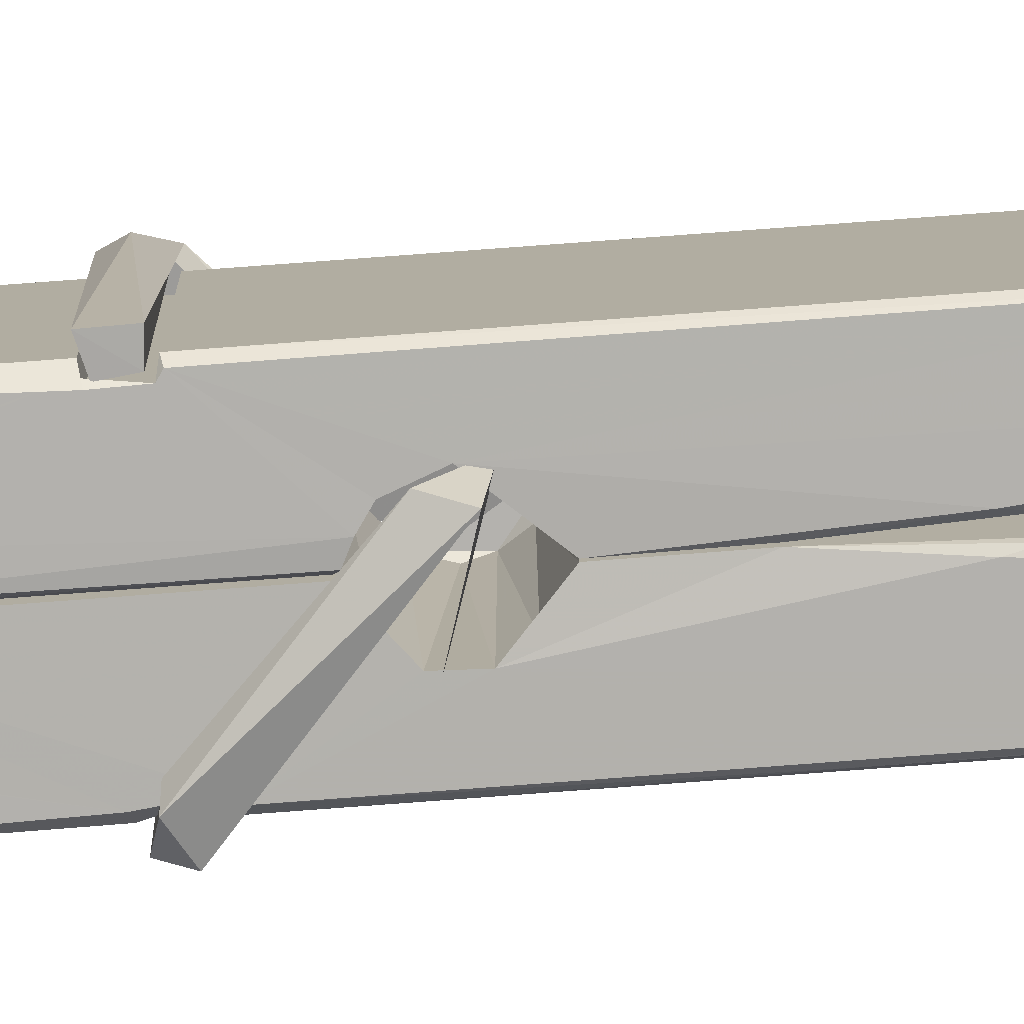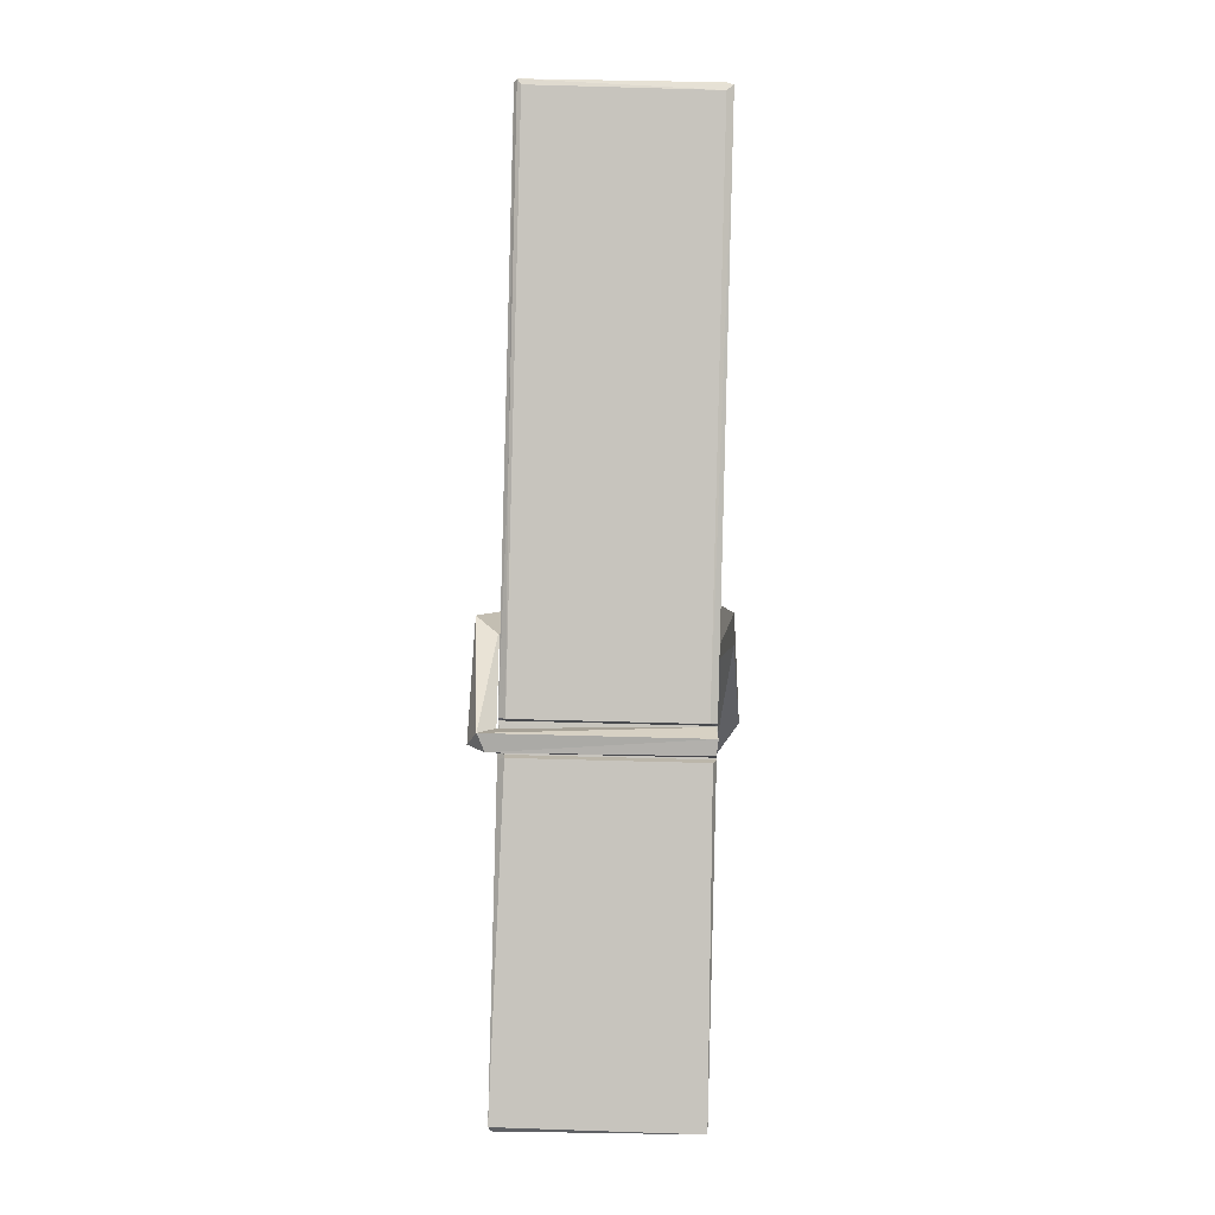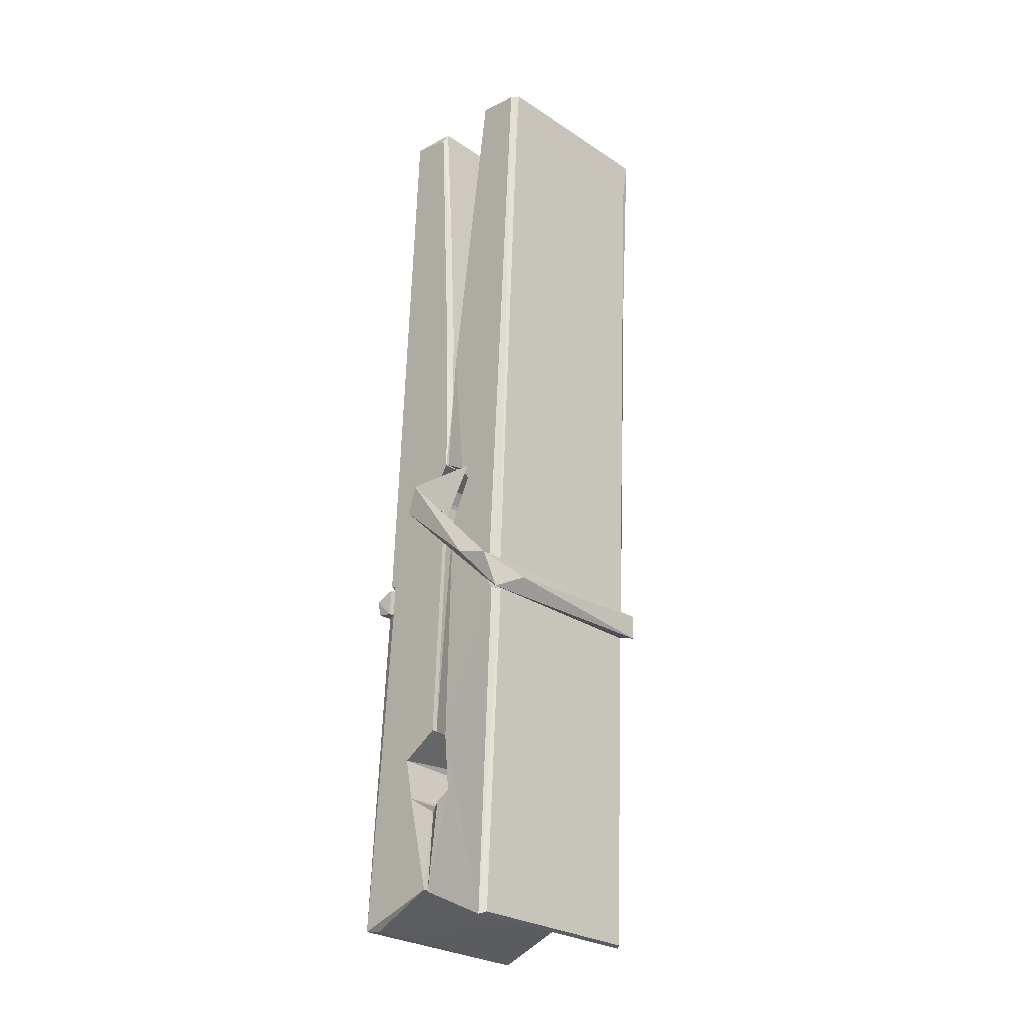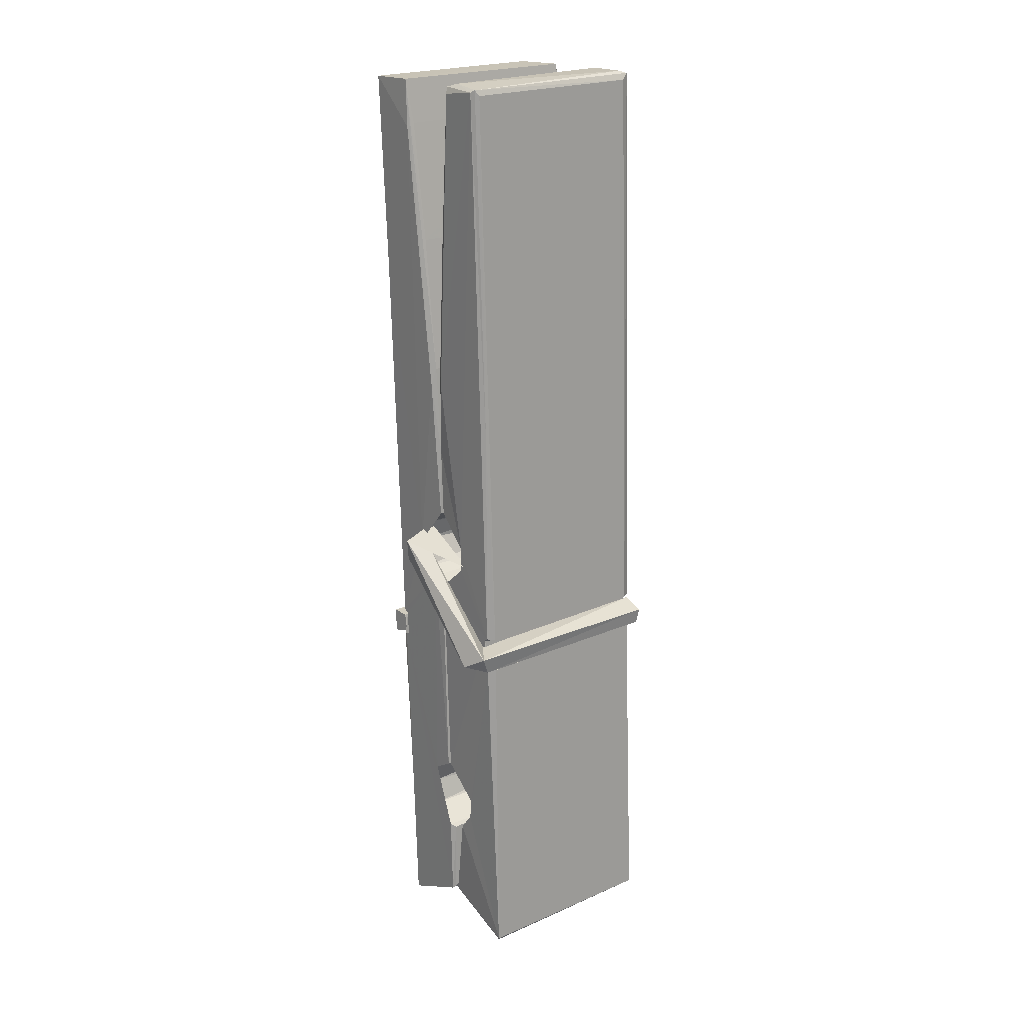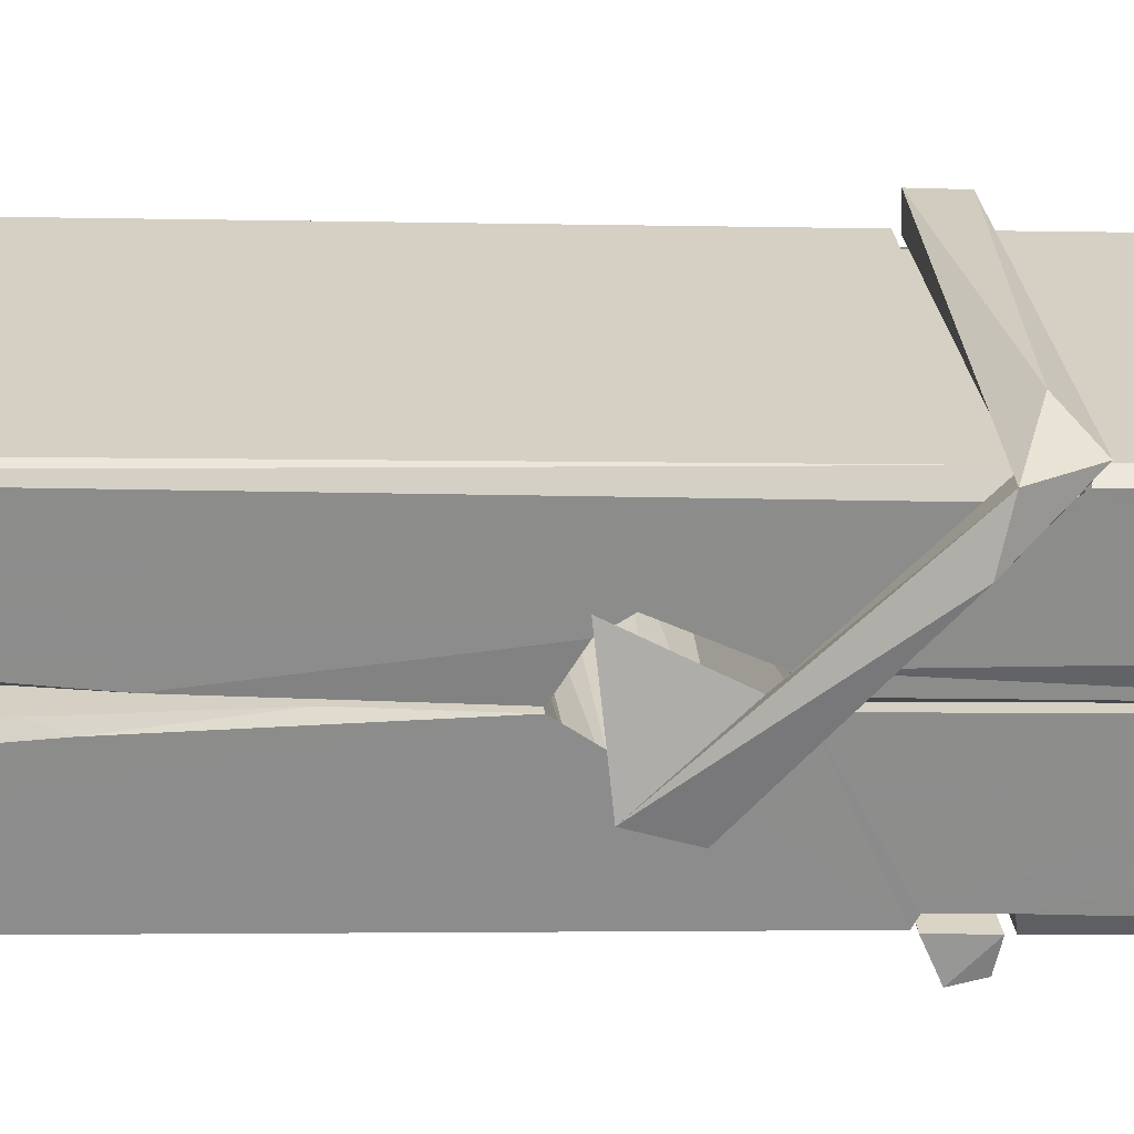
<metadata>
{"format":"obj","ext":"obj","renderer":"f3d","projection":"perspective","resolution":1024,"background":"white","views":[{"elev":10.5,"azim":90.4,"up":"+Z"},{"elev":4.3,"azim":179.9,"up":"+Y"},{"elev":-29.0,"azim":-45.1,"up":"+Y"},{"elev":23.8,"azim":142.2,"up":"+Y"},{"elev":26.6,"azim":-96.0,"up":"+Z"}]}
</metadata>
<code>
v 1.813 9.822 -9.182
v 1.977 9.856 -9.241
v 1.815 9.854 -9.242
v 1.819 9.858 -9.243
v 1.802 10.4 -9.198
v 1.803 10.48 -9.185
v 1.801 10.58 -9.168
v 1.806 10.37 -9.203
v 1.959 10.58 -9.167
v 1.8 10.57 -9.125
v 1.8 10.34 -9.204
v 1.793 10.61 -9.161
v 1.973 9.991 -9.232
v 1.806 10.1 -9.162
v 1.804 10.17 -9.209
v 1.81 9.924 -9.228
v 1.81 9.931 -9.216
v 1.809 9.979 -9.219
v 1.975 9.938 -9.213
v 1.969 9.959 -9.206
v 1.815 9.941 -9.209
v 1.968 10.21 -9.189
v 1.964 10.22 -9.194
v 1.803 10.22 -9.196
v 1.803 10.24 -9.216
v 1.966 10.24 -9.217
v 1.811 10.12 -9.157
v 1.953 10.58 -9.169
v 1.956 10.62 -9.162
v 1.96 10.37 -9.204
v 1.969 10.18 -9.199
v 1.968 10.17 -9.22
v 1.969 10.18 -9.21
v 1.968 9.993 -9.235
v 1.975 9.858 -9.243
v 1.972 9.862 -9.244
v 1.975 10.1 -9.167
v 1.813 10.1 -9.158
v 1.954 10.58 -9.126
v 1.956 10.48 -9.186
v 1.804 10.19 -9.189
v 1.812 9.988 -9.233
v 1.82 9.96 -9.205
v 1.975 9.926 -9.236
v 1.808 10.3 -9.212
v 1.962 10.3 -9.213
v 1.803 10.21 -9.19
v 1.793 10.61 -9.126
v 1.8 10.61 -9.122
v 1.958 10.61 -9.124
v 1.962 10.45 -9.138
v 1.971 10.12 -9.162
v 1.971 9.923 -9.24
v 1.978 9.827 -9.184
v 1.974 9.828 -9.179
v 1.819 9.824 -9.178
v 1.812 9.851 -9.239
v 1.964 10.36 -9.203
v 1.974 9.979 -9.214
v 1.809 10.17 -9.221
v 1.964 10.17 -9.222
v 1.971 10.12 -9.166
v 1.804 10.17 -9.217
v 1.971 10.1 -9.164
v 1.966 10.1 -9.16
v 1.815 9.919 -9.238
v 1.806 10.12 -9.165
v 1.806 10.1 -9.166
v 1.966 10.12 -9.158
v 1.796 10.62 -9.218
v 1.974 9.858 -9.245
v 1.803 10.37 -9.211
v 1.8 10.48 -9.213
v 1.957 10.61 -9.222
v 1.957 10.62 -9.254
v 1.964 10.36 -9.217
v 1.962 10.37 -9.213
v 1.959 10.49 -9.215
v 1.799 10.36 -9.215
v 1.809 9.988 -9.234
v 1.973 9.992 -9.236
v 1.975 9.933 -9.255
v 1.809 9.97 -9.265
v 1.808 10.11 -9.293
v 1.973 9.983 -9.256
v 1.807 10.21 -9.249
v 1.964 10.23 -9.24
v 1.81 10.23 -9.236
v 1.968 10.22 -9.248
v 1.802 10.24 -9.217
v 1.803 10.19 -9.246
v 1.968 10.19 -9.242
v 1.968 10.2 -9.249
v 1.964 10.24 -9.218
v 1.804 10.17 -9.222
v 1.798 10.61 -9.258
v 1.958 10.37 -9.212
v 1.974 9.949 -9.267
v 1.964 10.12 -9.294
v 1.961 10.33 -9.278
v 1.951 10.62 -9.259
v 1.951 10.62 -9.229
v 1.955 10.62 -9.219
v 1.955 10.49 -9.214
v 1.803 10.22 -9.246
v 1.974 9.967 -9.268
v 1.81 9.935 -9.26
v 1.812 9.854 -9.244
v 1.804 10.3 -9.213
v 1.963 10.3 -9.214
v 1.963 10.14 -9.292
v 1.792 10.62 -9.255
v 1.798 10.62 -9.252
v 1.955 10.62 -9.257
v 1.969 10.14 -9.288
v 1.97 10.11 -9.29
v 1.977 9.84 -9.314
v 1.818 9.833 -9.305
v 1.805 10.11 -9.285
v 1.793 10.61 -9.221
v 1.974 9.835 -9.31
v 1.81 10.14 -9.291
v 1.804 10.14 -9.288
v 1.969 10.17 -9.223
v 1.804 10.14 -9.283
v 1.815 9.92 -9.239
v 1.812 9.833 -9.313
v 1.969 10.14 -9.284
v 1.964 10.12 -9.286
v 1.806 10.14 -9.29
v 1.971 10.14 -9.284
v 1.978 10.12 -9.301
v 1.806 10.11 -9.292
v 1.993 10.12 -9.286
v 1.806 10.12 -9.304
v 1.805 10.13 -9.306
v 1.973 10.1 -9.15
v 1.972 10.1 -9.166
v 1.972 10.21 -9.206
v 1.787 10.12 -9.151
v 1.966 10.2 -9.256
v 1.956 10.22 -9.188
v 1.81 10.17 -9.234
v 1.802 10.22 -9.189
v 1.79 10.22 -9.244
v 1.79 10.2 -9.252
v 1.781 10.13 -9.175
v 1.801 10.18 -9.214
v 1.825 10.11 -9.143
v 1.801 10.09 -9.152
v 1.799 10.11 -9.165
v 1.972 10.12 -9.163
v 1.802 10.12 -9.154
v 1.973 10.12 -9.149
v 1.991 10.21 -9.198
v 1.986 10.19 -9.193
v 1.981 10.12 -9.277
v 1.984 10.13 -9.303
f 49 29 12
f 8 5 6
f 5 7 6
f 7 40 6
f 40 8 6
f 58 30 29
f 58 29 9
f 12 5 11
f 18 15 42
f 15 63 42
f 20 59 19
f 38 14 1
f 18 43 17
f 18 59 43
f 17 43 21
f 22 23 26
f 41 31 15
f 15 32 60
f 7 5 12
f 50 9 29
f 48 10 49
f 28 12 29
f 28 29 40
f 29 30 40
f 23 24 26
f 22 47 23
f 47 24 23
f 41 22 31
f 18 13 59
f 43 59 20
f 19 17 21
f 21 20 19
f 44 16 19
f 16 17 19
f 54 57 2
f 69 52 51
f 39 51 50
f 28 7 12
f 30 8 40
f 40 7 28
f 25 45 26
f 25 26 24
f 47 22 41
f 31 33 15
f 33 32 15
f 34 13 42
f 42 13 18
f 43 20 21
f 36 35 3
f 36 3 4
f 57 3 2
f 3 35 2
f 10 39 50
f 10 50 49
f 25 11 45
f 11 5 8
f 11 8 45
f 45 8 30
f 26 45 46
f 45 30 46
f 58 22 26
f 26 46 58
f 46 30 58
f 51 39 69
f 39 10 69
f 25 24 11
f 47 67 48
f 67 27 48
f 48 27 10
f 51 9 50
f 22 9 51
f 52 22 51
f 64 37 55
f 55 56 54
f 54 56 1
f 4 3 66
f 36 4 66
f 36 66 53
f 35 36 53
f 35 53 2
f 56 55 38
f 66 3 57
f 1 18 17
f 14 18 1
f 15 18 14
f 47 11 24
f 11 47 48
f 12 11 48
f 49 12 48
f 29 49 50
f 9 22 58
f 31 22 52
f 31 52 33
f 64 19 59
f 19 64 44
f 2 44 64
f 2 64 54
f 57 54 1
f 32 61 60
f 33 13 32
f 62 33 52
f 47 41 15
f 15 60 63
f 60 61 42
f 34 42 61
f 32 13 34
f 32 34 61
f 33 59 13
f 64 59 33
f 38 55 65
f 55 37 65
f 14 68 15
f 60 42 63
f 66 16 44
f 66 44 53
f 2 53 44
f 55 54 64
f 38 1 56
f 17 57 1
f 57 17 16
f 66 57 16
f 15 68 67
f 62 37 64
f 68 37 62
f 68 62 67
f 64 33 62
f 52 69 62
f 67 62 69
f 67 69 27
f 47 15 67
f 69 10 27
f 37 38 65
f 38 37 68
f 68 14 38
f 82 117 71
f 75 76 74
f 76 77 78
f 76 78 74
f 78 103 74
f 73 72 79
f 73 79 120
f 83 85 106
f 83 80 85
f 83 106 98
f 83 98 107
f 106 116 98
f 105 86 91
f 87 94 89
f 112 123 122
f 123 90 105
f 90 88 105
f 70 73 120
f 103 78 104
f 78 77 97
f 78 97 104
f 88 94 87
f 89 86 105
f 105 87 89
f 93 86 89
f 117 116 99
f 115 100 111
f 96 111 101
f 111 100 101
f 100 114 101
f 72 73 104
f 73 70 103
f 73 103 104
f 104 97 72
f 90 109 94
f 94 88 90
f 105 88 87
f 92 91 93
f 91 86 93
f 95 91 92
f 92 124 95
f 95 81 80
f 80 81 85
f 98 82 107
f 107 82 126
f 108 71 118
f 127 121 117
f 114 112 96
f 114 96 101
f 102 103 70
f 72 97 110
f 72 110 109
f 110 94 109
f 97 77 110
f 89 94 110
f 89 110 76
f 110 77 76
f 122 111 96
f 96 112 122
f 79 72 109
f 109 90 79
f 127 84 119
f 113 112 114
f 114 102 113
f 75 102 114
f 75 114 100
f 75 100 115
f 121 127 118
f 126 71 108
f 84 127 117
f 99 84 117
f 127 83 107
f 127 119 83
f 95 123 91
f 91 123 105
f 90 123 112
f 90 112 79
f 112 120 79
f 112 70 120
f 70 112 113
f 70 113 102
f 102 75 103
f 103 75 74
f 76 75 89
f 75 115 89
f 115 93 89
f 81 128 116
f 106 85 81
f 106 81 116
f 98 116 117
f 98 117 82
f 121 71 117
f 71 121 118
f 127 108 118
f 92 93 124
f 93 115 124
f 123 95 125
f 81 95 124
f 128 81 124
f 124 115 128
f 128 115 111
f 111 122 125
f 111 125 128
f 122 123 125
f 80 83 119
f 71 126 82
f 127 107 108
f 107 126 108
f 119 129 128
f 128 125 119
f 80 125 95
f 125 80 119
f 99 116 128
f 99 128 129
f 99 129 119
f 119 84 99
f 131 158 130
f 132 136 158
f 132 134 133
f 130 136 133
f 132 133 135
f 136 132 135
f 130 158 136
f 149 137 154
f 154 152 153
f 155 134 158
f 158 131 139
f 151 148 153
f 147 146 151
f 155 142 156
f 156 142 139
f 155 139 142
f 142 155 141
f 141 155 142
f 145 144 143
f 145 143 144
f 148 145 144
f 144 145 148
f 146 145 148
f 147 145 146
f 146 148 151
f 147 140 145
f 156 139 131
f 134 155 156
f 155 158 139
f 145 140 148
f 147 150 140
f 150 147 151
f 150 149 140
f 140 153 148
f 153 140 154
f 154 140 149
f 151 138 150
f 153 152 151
f 138 152 137
f 137 152 154
f 150 137 149
f 137 150 138
f 138 151 152
f 157 134 156
f 157 156 131
f 157 131 134
f 132 158 134
f 134 131 133
f 131 130 133
f 133 136 135
f 49 29 12
f 8 5 6
f 5 7 6
f 7 40 6
f 40 8 6
f 58 30 29
f 58 29 9
f 12 5 11
f 18 15 42
f 15 63 42
f 20 59 19
f 38 14 1
f 18 43 17
f 18 59 43
f 17 43 21
f 22 23 26
f 41 31 15
f 15 32 60
f 7 5 12
f 50 9 29
f 48 10 49
f 28 12 29
f 28 29 40
f 29 30 40
f 23 24 26
f 22 47 23
f 47 24 23
f 41 22 31
f 18 13 59
f 43 59 20
f 19 17 21
f 21 20 19
f 44 16 19
f 16 17 19
f 54 57 2
f 69 52 51
f 39 51 50
f 28 7 12
f 30 8 40
f 40 7 28
f 25 45 26
f 25 26 24
f 47 22 41
f 31 33 15
f 33 32 15
f 34 13 42
f 42 13 18
f 43 20 21
f 36 35 3
f 36 3 4
f 57 3 2
f 3 35 2
f 10 39 50
f 10 50 49
f 25 11 45
f 11 5 8
f 11 8 45
f 45 8 30
f 26 45 46
f 45 30 46
f 58 22 26
f 26 46 58
f 46 30 58
f 51 39 69
f 39 10 69
f 25 24 11
f 47 67 48
f 67 27 48
f 48 27 10
f 51 9 50
f 22 9 51
f 52 22 51
f 64 37 55
f 55 56 54
f 54 56 1
f 4 3 66
f 36 4 66
f 36 66 53
f 35 36 53
f 35 53 2
f 56 55 38
f 66 3 57
f 1 18 17
f 14 18 1
f 15 18 14
f 47 11 24
f 11 47 48
f 12 11 48
f 49 12 48
f 29 49 50
f 9 22 58
f 31 22 52
f 31 52 33
f 64 19 59
f 19 64 44
f 2 44 64
f 2 64 54
f 57 54 1
f 32 61 60
f 33 13 32
f 62 33 52
f 47 41 15
f 15 60 63
f 60 61 42
f 34 42 61
f 32 13 34
f 32 34 61
f 33 59 13
f 64 59 33
f 38 55 65
f 55 37 65
f 14 68 15
f 60 42 63
f 66 16 44
f 66 44 53
f 2 53 44
f 55 54 64
f 38 1 56
f 17 57 1
f 57 17 16
f 66 57 16
f 15 68 67
f 62 37 64
f 68 37 62
f 68 62 67
f 64 33 62
f 52 69 62
f 67 62 69
f 67 69 27
f 47 15 67
f 69 10 27
f 37 38 65
f 38 37 68
f 68 14 38
f 82 117 71
f 75 76 74
f 76 77 78
f 76 78 74
f 78 103 74
f 73 72 79
f 73 79 120
f 83 85 106
f 83 80 85
f 83 106 98
f 83 98 107
f 106 116 98
f 105 86 91
f 87 94 89
f 112 123 122
f 123 90 105
f 90 88 105
f 70 73 120
f 103 78 104
f 78 77 97
f 78 97 104
f 88 94 87
f 89 86 105
f 105 87 89
f 93 86 89
f 117 116 99
f 115 100 111
f 96 111 101
f 111 100 101
f 100 114 101
f 72 73 104
f 73 70 103
f 73 103 104
f 104 97 72
f 90 109 94
f 94 88 90
f 105 88 87
f 92 91 93
f 91 86 93
f 95 91 92
f 92 124 95
f 95 81 80
f 80 81 85
f 98 82 107
f 107 82 126
f 108 71 118
f 127 121 117
f 114 112 96
f 114 96 101
f 102 103 70
f 72 97 110
f 72 110 109
f 110 94 109
f 97 77 110
f 89 94 110
f 89 110 76
f 110 77 76
f 122 111 96
f 96 112 122
f 79 72 109
f 109 90 79
f 127 84 119
f 113 112 114
f 114 102 113
f 75 102 114
f 75 114 100
f 75 100 115
f 121 127 118
f 126 71 108
f 84 127 117
f 99 84 117
f 127 83 107
f 127 119 83
f 95 123 91
f 91 123 105
f 90 123 112
f 90 112 79
f 112 120 79
f 112 70 120
f 70 112 113
f 70 113 102
f 102 75 103
f 103 75 74
f 76 75 89
f 75 115 89
f 115 93 89
f 81 128 116
f 106 85 81
f 106 81 116
f 98 116 117
f 98 117 82
f 121 71 117
f 71 121 118
f 127 108 118
f 92 93 124
f 93 115 124
f 123 95 125
f 81 95 124
f 128 81 124
f 124 115 128
f 128 115 111
f 111 122 125
f 111 125 128
f 122 123 125
f 80 83 119
f 71 126 82
f 127 107 108
f 107 126 108
f 119 129 128
f 128 125 119
f 80 125 95
f 125 80 119
f 99 116 128
f 99 128 129
f 99 129 119
f 119 84 99
f 131 158 130
f 132 136 158
f 132 134 133
f 130 136 133
f 132 133 135
f 136 132 135
f 130 158 136
f 149 137 154
f 154 152 153
f 155 134 158
f 158 131 139
f 151 148 153
f 147 146 151
f 155 142 156
f 156 142 139
f 155 139 142
f 142 155 141
f 141 155 142
f 145 144 143
f 145 143 144
f 148 145 144
f 144 145 148
f 146 145 148
f 147 145 146
f 146 148 151
f 147 140 145
f 156 139 131
f 134 155 156
f 155 158 139
f 145 140 148
f 147 150 140
f 150 147 151
f 150 149 140
f 140 153 148
f 153 140 154
f 154 140 149
f 151 138 150
f 153 152 151
f 138 152 137
f 137 152 154
f 150 137 149
f 137 150 138
f 138 151 152
f 157 134 156
f 157 156 131
f 157 131 134
f 132 158 134
f 134 131 133
f 131 130 133
f 133 136 135

</code>
